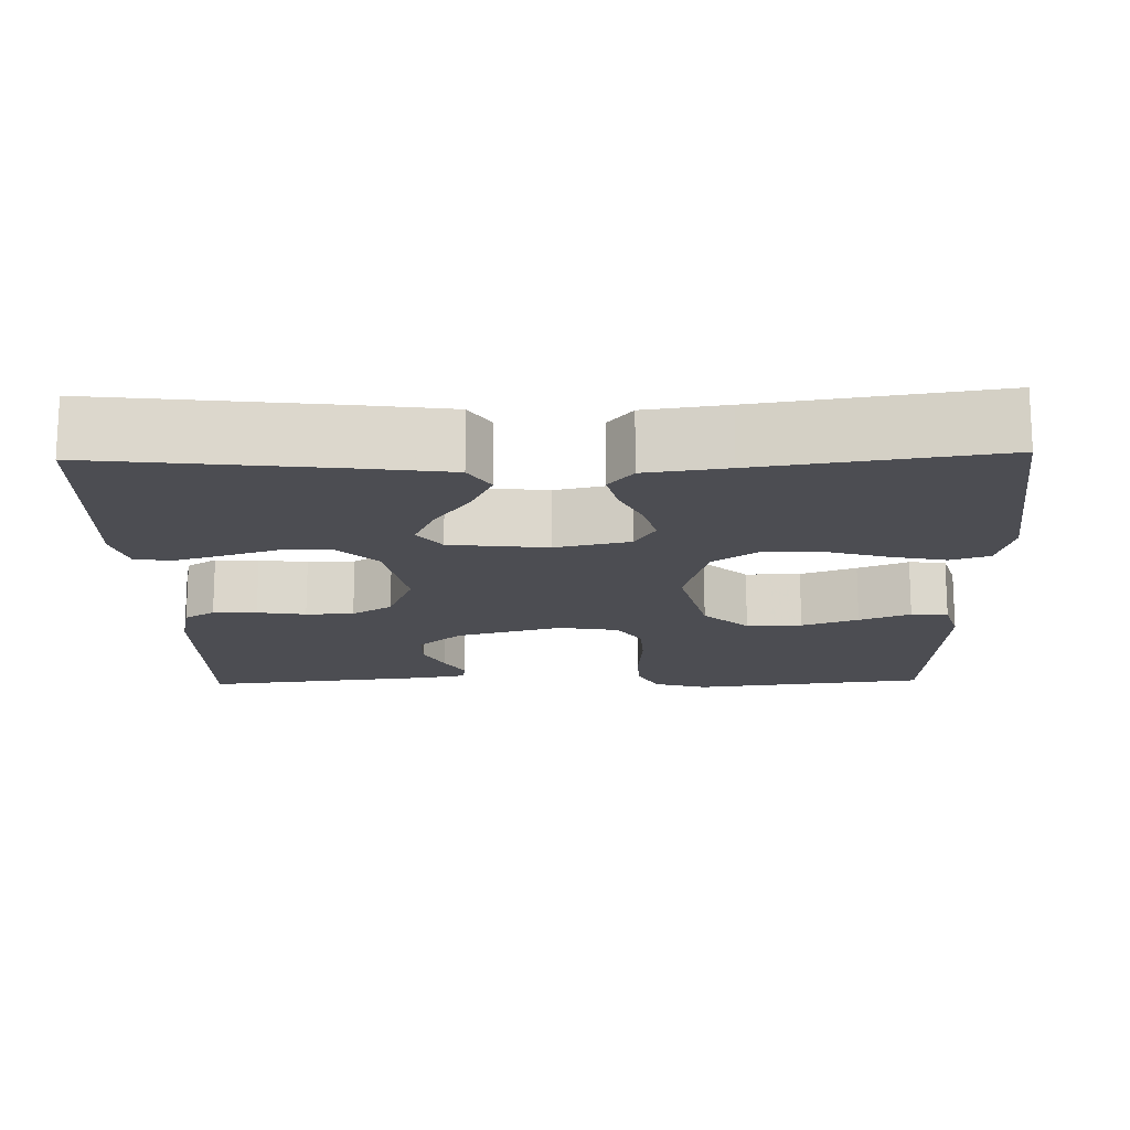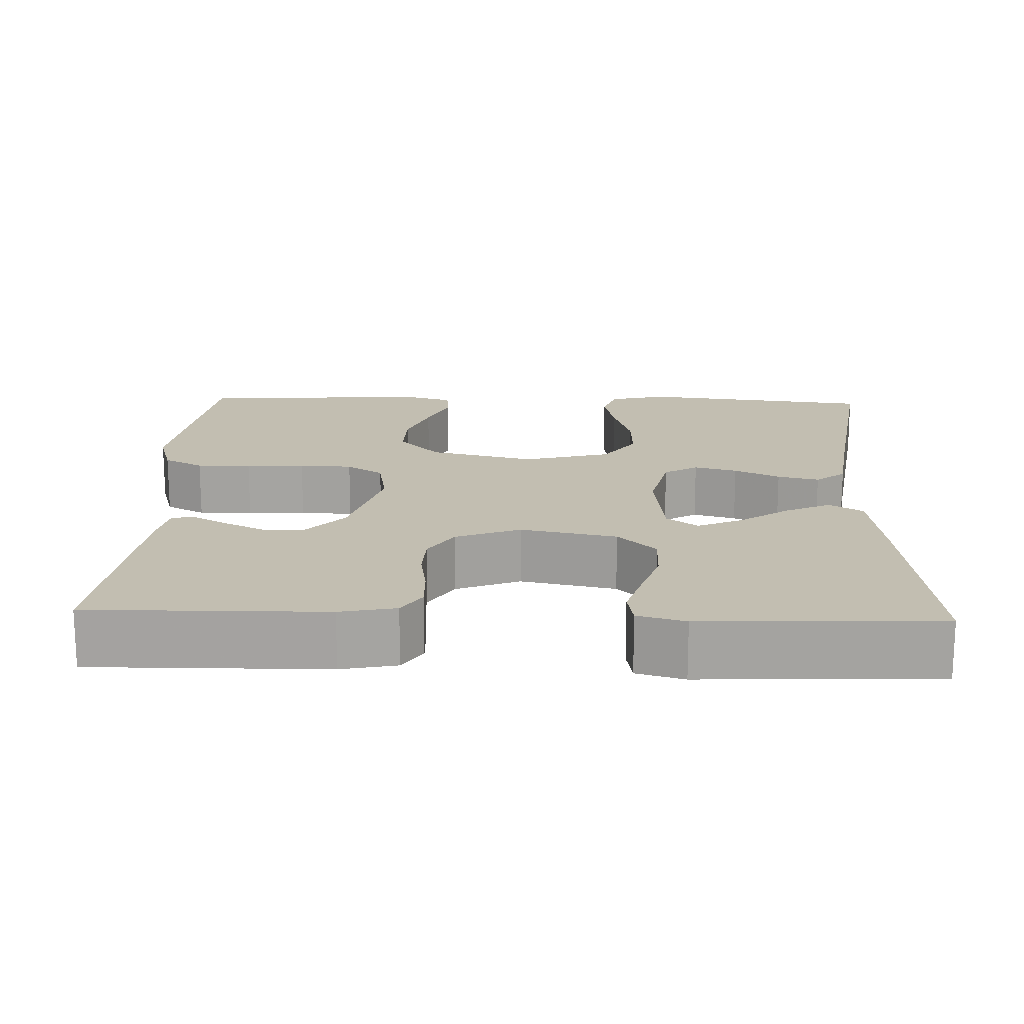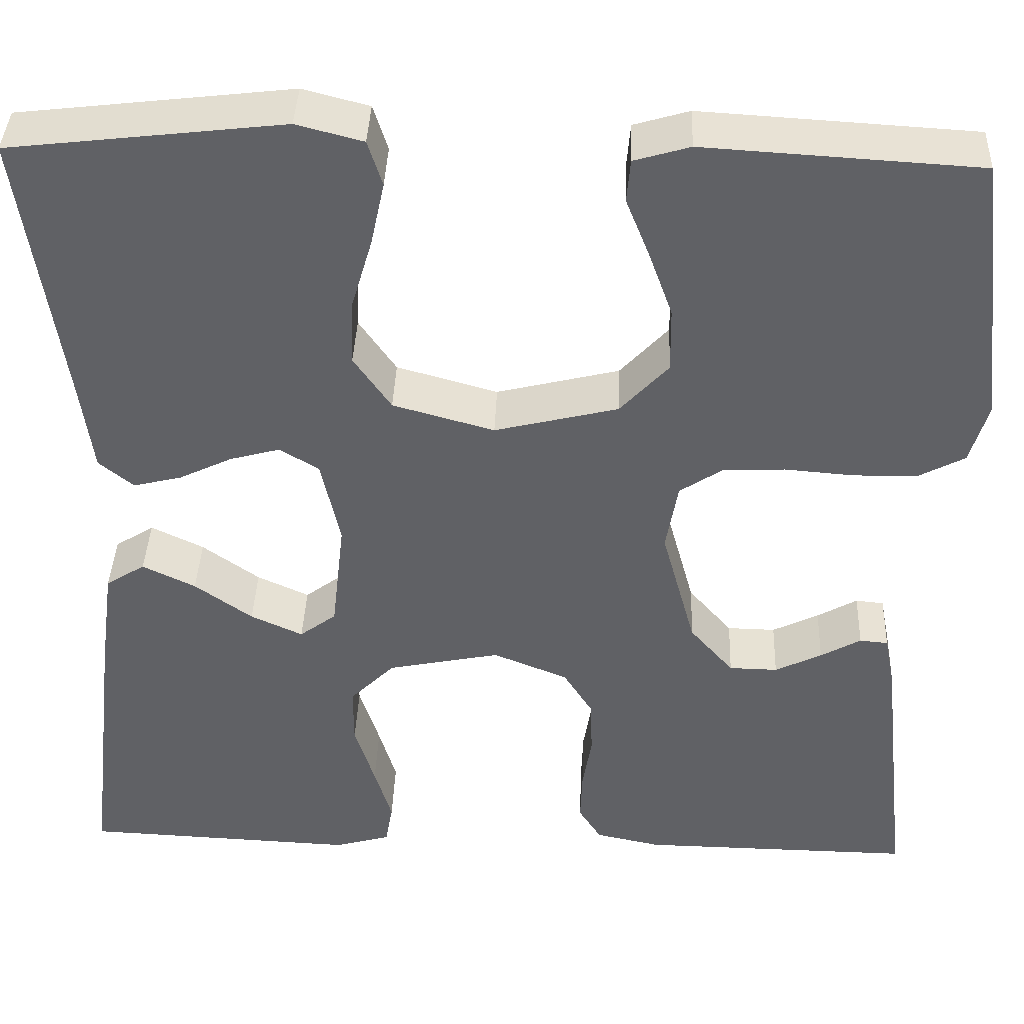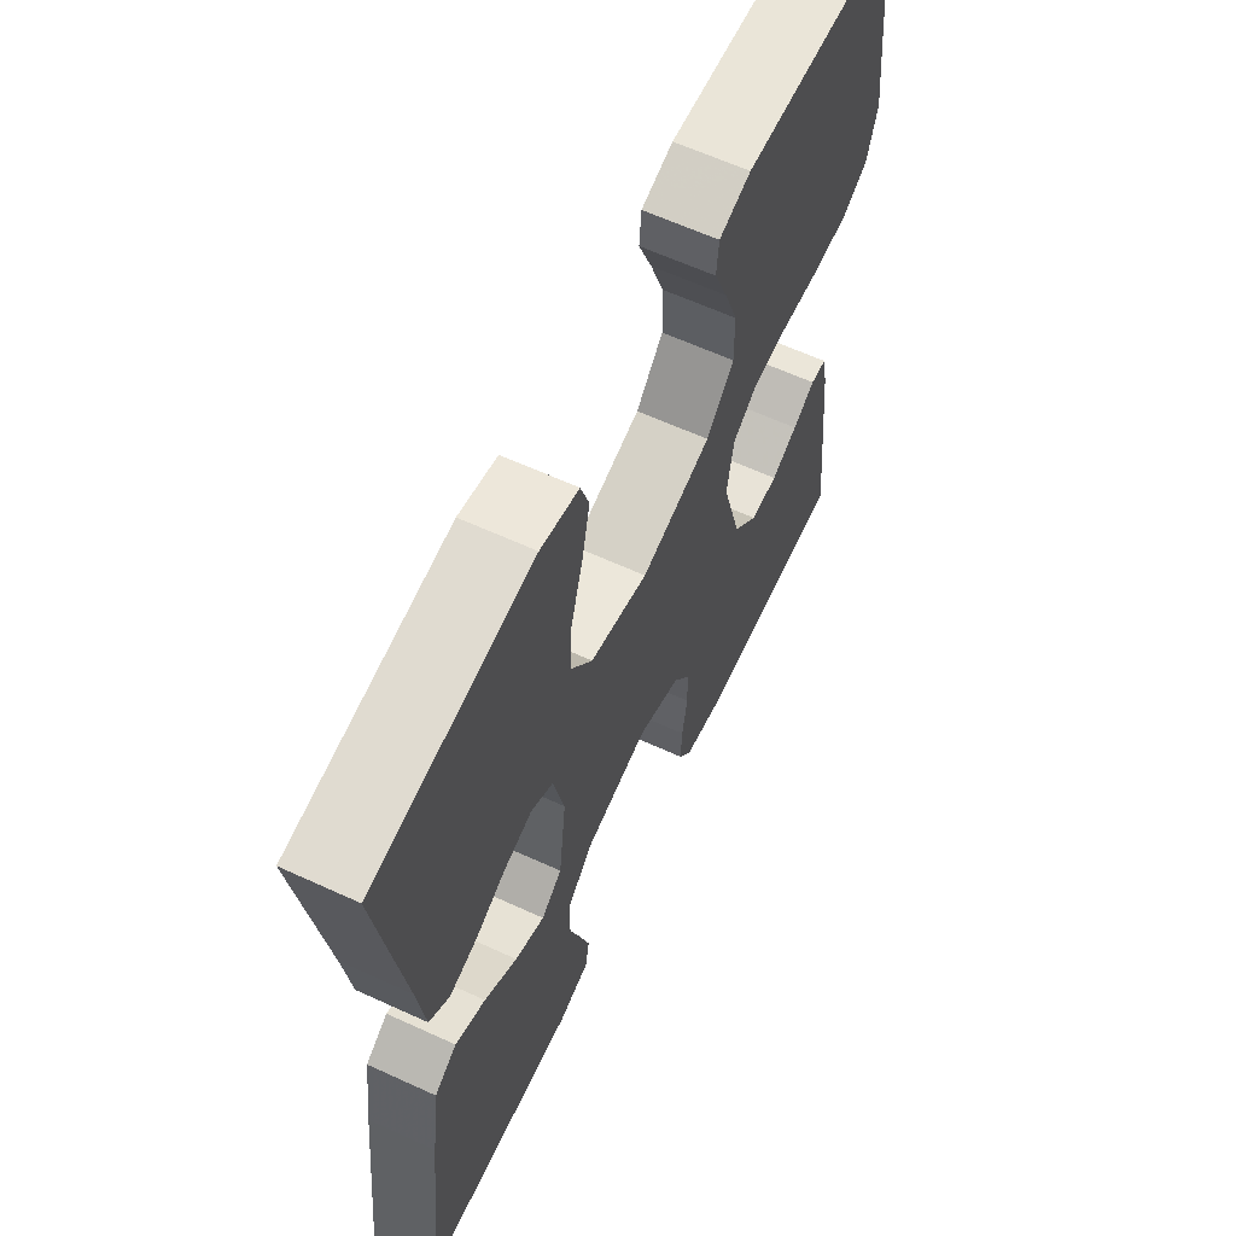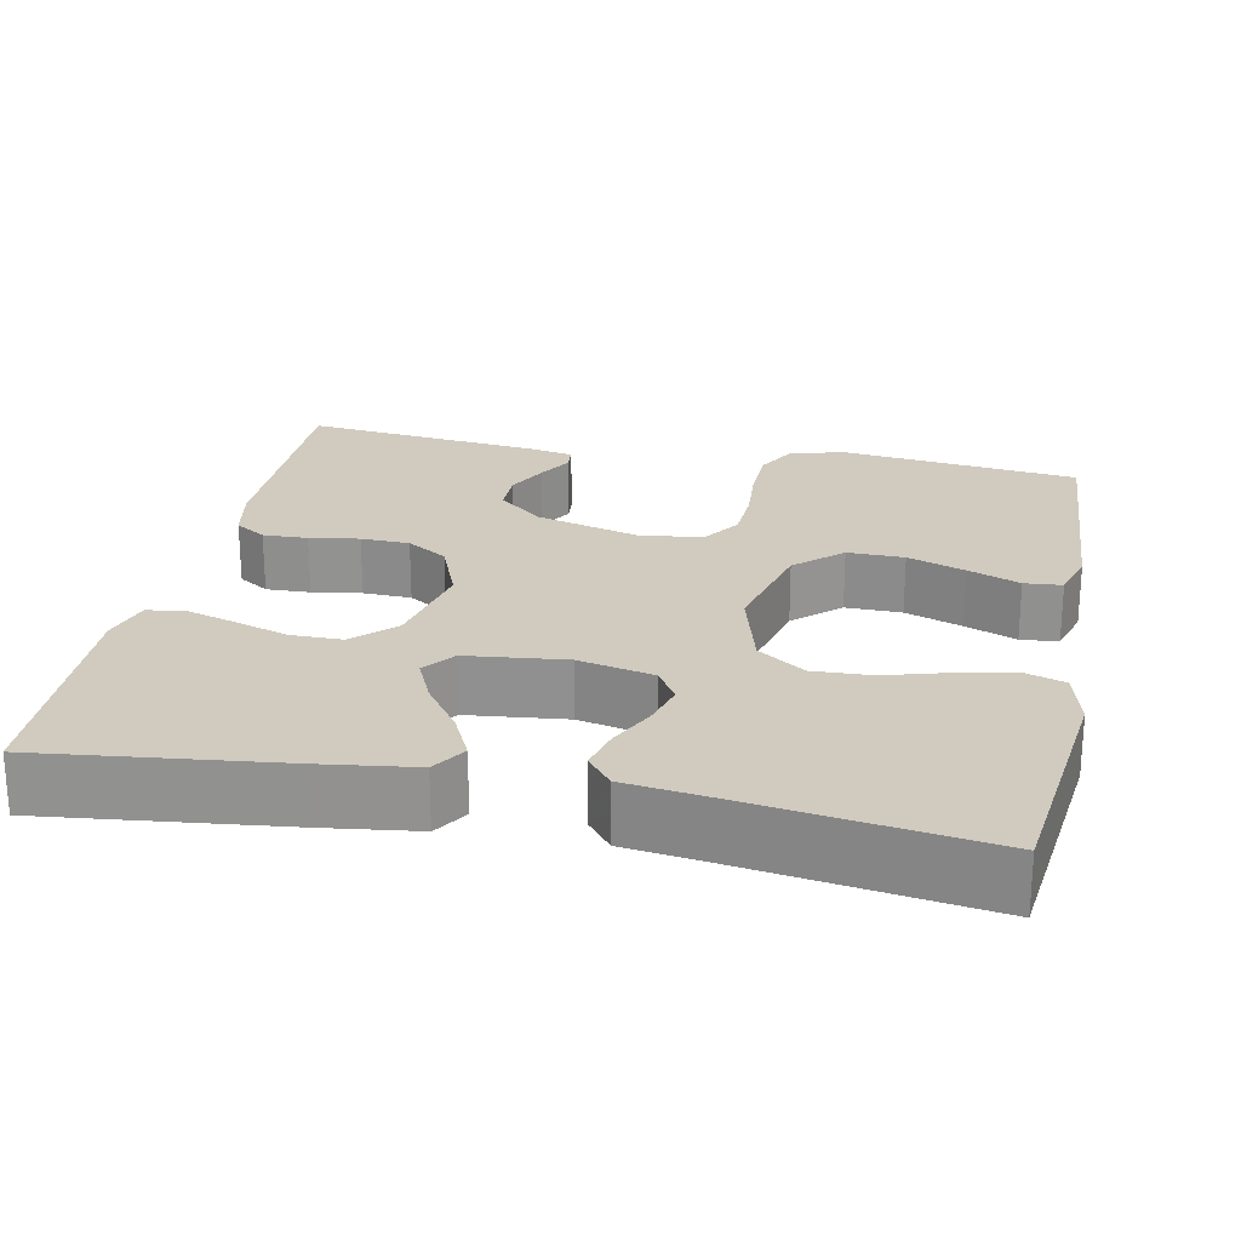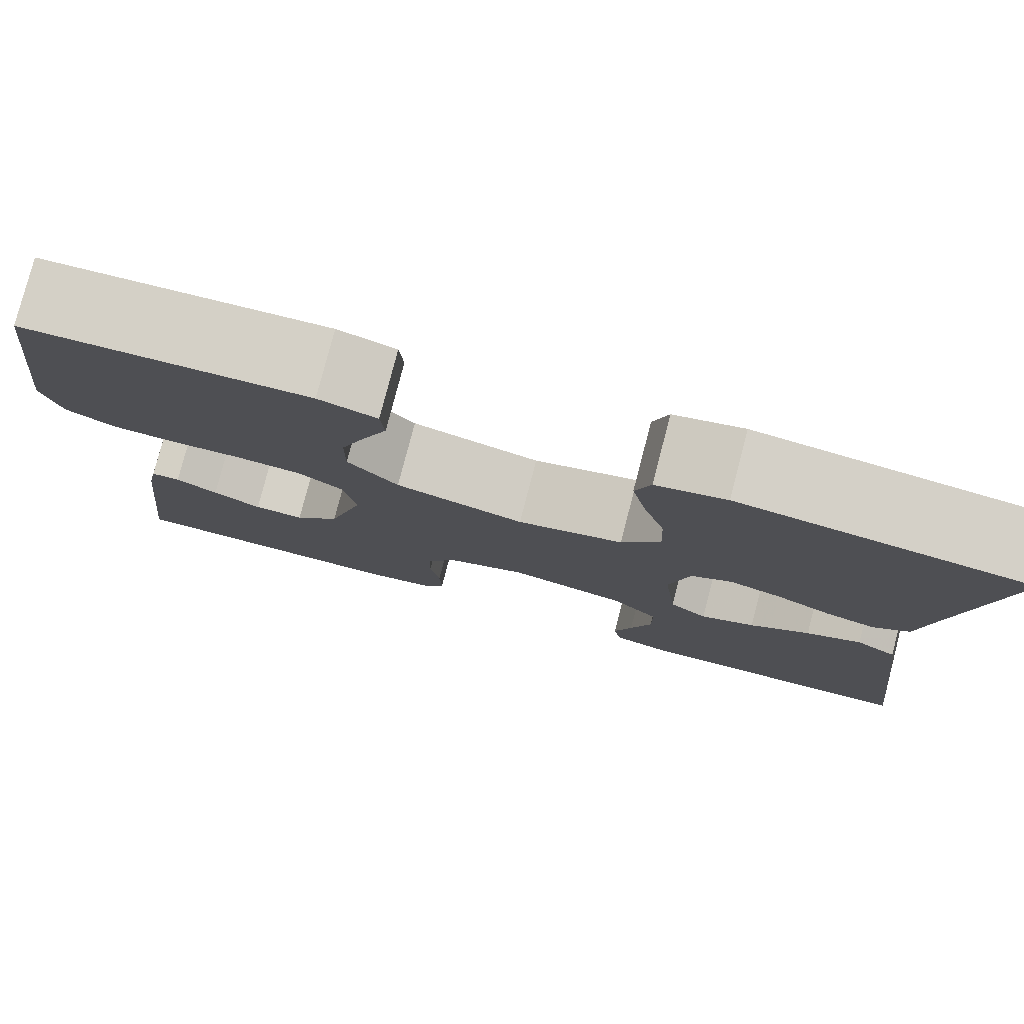
<metadata>
{"format":"obj","ext":"obj","renderer":"f3d","projection":"perspective","resolution":1024,"background":"white","views":[{"elev":-16.3,"azim":-88.6,"up":"+Y"},{"elev":17.1,"azim":-177.9,"up":"+Y"},{"elev":39.5,"azim":2.2,"up":"+Z"},{"elev":62.8,"azim":-65.1,"up":"+Z"},{"elev":23.4,"azim":-78.4,"up":"+Y"},{"elev":79.2,"azim":-165.4,"up":"+Z"}]}
</metadata>
<code>
v -0.5 0.07 0.5
v -0.2 0.07 0.535
v -0.127 0.07 0.516
v -0.111 0.07 0.466
v -0.126 0.07 0.396
v -0.149 0.07 0.318
v -0.152 0.07 0.245
v -0.111 0.07 0.186
v 0 0.07 0.155
v 0.135 0.07 0.188
v 0.188 0.07 0.245
v 0.187 0.07 0.316
v 0.161 0.07 0.388
v 0.135 0.07 0.453
v 0.139 0.07 0.5
v 0.2 0.07 0.518
v 0.5 0.07 0.5
v 0.536 0.07 0.2
v 0.516 0.07 0.132
v 0.465 0.07 0.105
v 0.395 0.07 0.104
v 0.32 0.07 0.11
v 0.252 0.07 0.107
v 0.205 0.07 0.076
v 0.192 0.07 0
v 0.229 0.07 -0.135
v 0.277 0.07 -0.19
v 0.33 0.07 -0.191
v 0.381 0.07 -0.166
v 0.425 0.07 -0.141
v 0.456 0.07 -0.144
v 0.467 0.07 -0.2
v 0.5 0.07 -0.5
v 0.2 0.07 -0.496
v 0.129 0.07 -0.481
v 0.104 0.07 -0.442
v 0.106 0.07 -0.386
v 0.116 0.07 -0.324
v 0.114 0.07 -0.263
v 0.082 0.07 -0.212
v 0 0.07 -0.179
v -0.123 0.07 -0.204
v -0.172 0.07 -0.253
v -0.172 0.07 -0.318
v -0.15 0.07 -0.387
v -0.131 0.07 -0.45
v -0.139 0.07 -0.496
v -0.2 0.07 -0.513
v -0.5 0.07 -0.5
v -0.465 0.07 -0.2
v -0.449 0.07 -0.082
v -0.406 0.07 -0.055
v -0.348 0.07 -0.083
v -0.285 0.07 -0.128
v -0.228 0.07 -0.154
v -0.188 0.07 -0.124
v -0.174 0.07 0
v -0.195 0.07 0.095
v -0.238 0.07 0.121
v -0.293 0.07 0.106
v -0.351 0.07 0.078
v -0.404 0.07 0.065
v -0.442 0.07 0.096
v -0.456 0.07 0.2
v -0.5 0 0.5
v -0.2 0 0.535
v -0.127 0 0.516
v -0.111 0 0.466
v -0.126 0 0.396
v -0.149 0 0.318
v -0.152 0 0.245
v -0.111 0 0.186
v 0 0 0.155
v 0.135 0 0.188
v 0.188 0 0.245
v 0.187 0 0.316
v 0.161 0 0.388
v 0.135 0 0.453
v 0.139 0 0.5
v 0.2 0 0.518
v 0.5 0 0.5
v 0.536 0 0.2
v 0.516 0 0.132
v 0.465 0 0.105
v 0.395 0 0.104
v 0.32 0 0.11
v 0.252 0 0.107
v 0.205 0 0.076
v 0.192 0 0
v 0.229 0 -0.135
v 0.277 0 -0.19
v 0.33 0 -0.191
v 0.381 0 -0.166
v 0.425 0 -0.141
v 0.456 0 -0.144
v 0.467 0 -0.2
v 0.5 0 -0.5
v 0.2 0 -0.496
v 0.129 0 -0.481
v 0.104 0 -0.442
v 0.106 0 -0.386
v 0.116 0 -0.324
v 0.114 0 -0.263
v 0.082 0 -0.212
v 0 0 -0.179
v -0.123 0 -0.204
v -0.172 0 -0.253
v -0.172 0 -0.318
v -0.15 0 -0.387
v -0.131 0 -0.45
v -0.139 0 -0.496
v -0.2 0 -0.513
v -0.5 0 -0.5
v -0.465 0 -0.2
v -0.449 0 -0.082
v -0.406 0 -0.055
v -0.348 0 -0.083
v -0.285 0 -0.128
v -0.228 0 -0.154
v -0.188 0 -0.124
v -0.174 0 0
v -0.195 0 0.095
v -0.238 0 0.121
v -0.293 0 0.106
v -0.351 0 0.078
v -0.404 0 0.065
v -0.442 0 0.096
v -0.456 0 0.2
f 62 63 64
f 61 62 64
f 60 61 64
f 4 5 6
f 3 4 6
f 2 3 6
f 1 2 6
f 64 1 6
f 60 64 6
f 59 60 6
f 58 59 6 7
f 57 58 7 8
f 56 57 8 9
f 52 53 54
f 51 52 54
f 50 51 54
f 49 50 54
f 48 49 54
f 47 48 54
f 46 47 54
f 45 46 54
f 44 45 54
f 43 44 54 55
f 42 43 55 56
f 36 37 38
f 35 36 38
f 34 35 38
f 33 34 38
f 32 33 38
f 31 32 38
f 30 31 38
f 29 30 38
f 28 29 38
f 27 28 38 39
f 26 27 39 40
f 20 21 22
f 19 20 22
f 18 19 22
f 17 18 22
f 16 17 22
f 15 16 22
f 14 15 22
f 13 14 22
f 12 13 22
f 11 12 22 23
f 10 11 23 24
f 10 24 25
f 9 10 25
f 56 9 25
f 42 56 25
f 41 42 25
f 25 26 40 41
f 128 127 126
f 128 126 125
f 128 125 124
f 70 69 68
f 70 68 67
f 70 67 66
f 70 66 65
f 70 65 128
f 70 128 124
f 70 124 123
f 71 70 123 122
f 72 71 122 121
f 73 72 121 120
f 118 117 116
f 118 116 115
f 118 115 114
f 118 114 113
f 118 113 112
f 118 112 111
f 118 111 110
f 118 110 109
f 118 109 108
f 119 118 108 107
f 120 119 107 106
f 102 101 100
f 102 100 99
f 102 99 98
f 102 98 97
f 102 97 96
f 102 96 95
f 102 95 94
f 102 94 93
f 102 93 92
f 103 102 92 91
f 104 103 91 90
f 86 85 84
f 86 84 83
f 86 83 82
f 86 82 81
f 86 81 80
f 86 80 79
f 86 79 78
f 86 78 77
f 86 77 76
f 87 86 76 75
f 88 87 75 74
f 89 88 74
f 89 74 73
f 89 73 120
f 89 120 106
f 89 106 105
f 105 104 90 89
f 1 65 66 2
f 2 66 67 3
f 3 67 68 4
f 4 68 69 5
f 5 69 70 6
f 6 70 71 7
f 7 71 72 8
f 8 72 73 9
f 9 73 74 10
f 10 74 75 11
f 11 75 76 12
f 12 76 77 13
f 13 77 78 14
f 14 78 79 15
f 15 79 80 16
f 16 80 81 17
f 17 81 82 18
f 18 82 83 19
f 19 83 84 20
f 20 84 85 21
f 21 85 86 22
f 22 86 87 23
f 23 87 88 24
f 24 88 89 25
f 25 89 90 26
f 26 90 91 27
f 27 91 92 28
f 28 92 93 29
f 29 93 94 30
f 30 94 95 31
f 31 95 96 32
f 32 96 97 33
f 33 97 98 34
f 34 98 99 35
f 35 99 100 36
f 36 100 101 37
f 37 101 102 38
f 38 102 103 39
f 39 103 104 40
f 40 104 105 41
f 41 105 106 42
f 42 106 107 43
f 43 107 108 44
f 44 108 109 45
f 45 109 110 46
f 46 110 111 47
f 47 111 112 48
f 48 112 113 49
f 49 113 114 50
f 50 114 115 51
f 51 115 116 52
f 52 116 117 53
f 53 117 118 54
f 54 118 119 55
f 55 119 120 56
f 56 120 121 57
f 57 121 122 58
f 58 122 123 59
f 59 123 124 60
f 60 124 125 61
f 61 125 126 62
f 62 126 127 63
f 63 127 128 64
f 64 128 65 1

</code>
